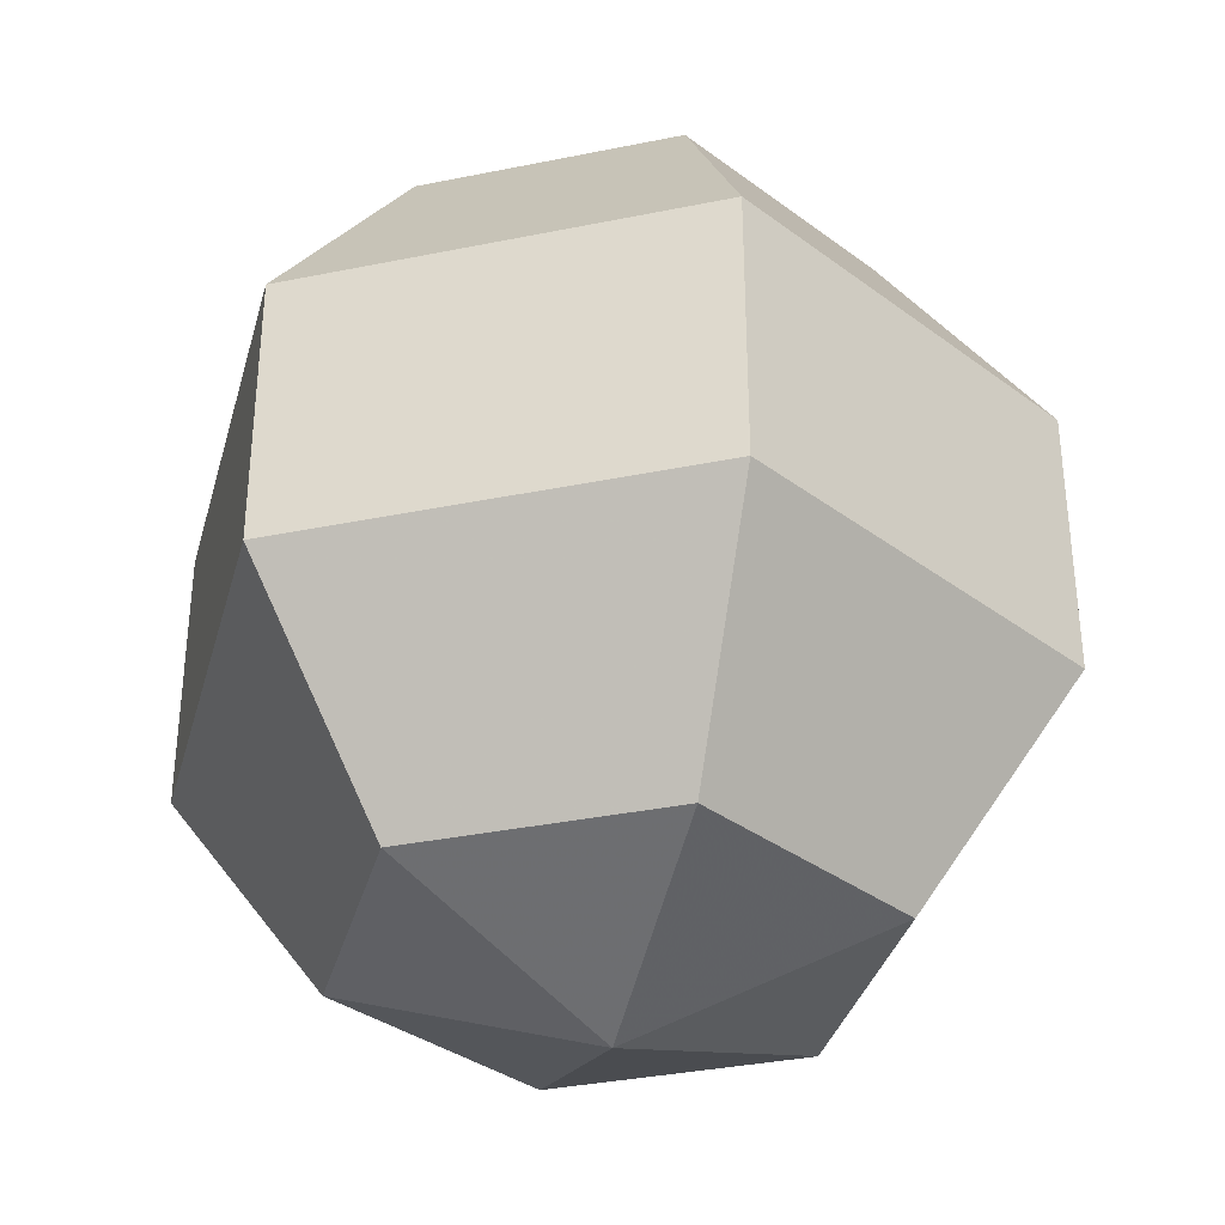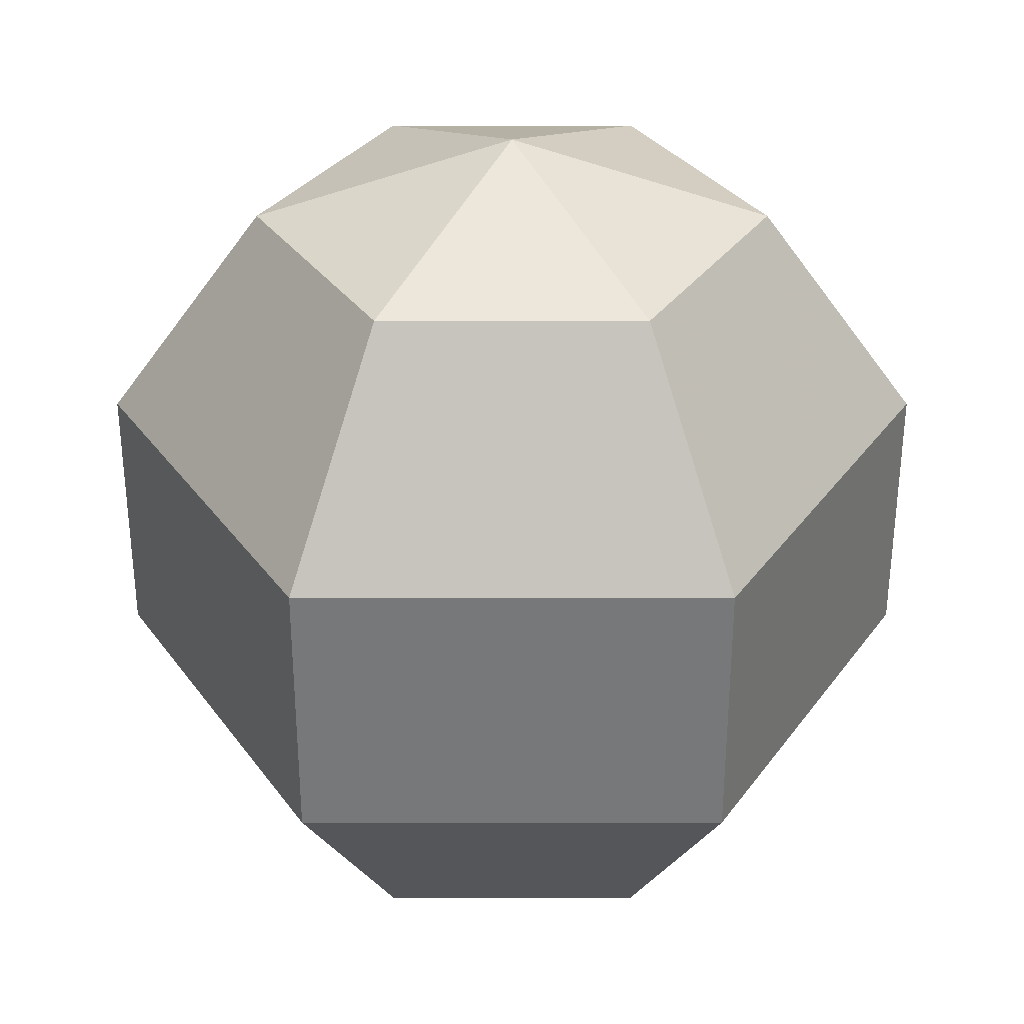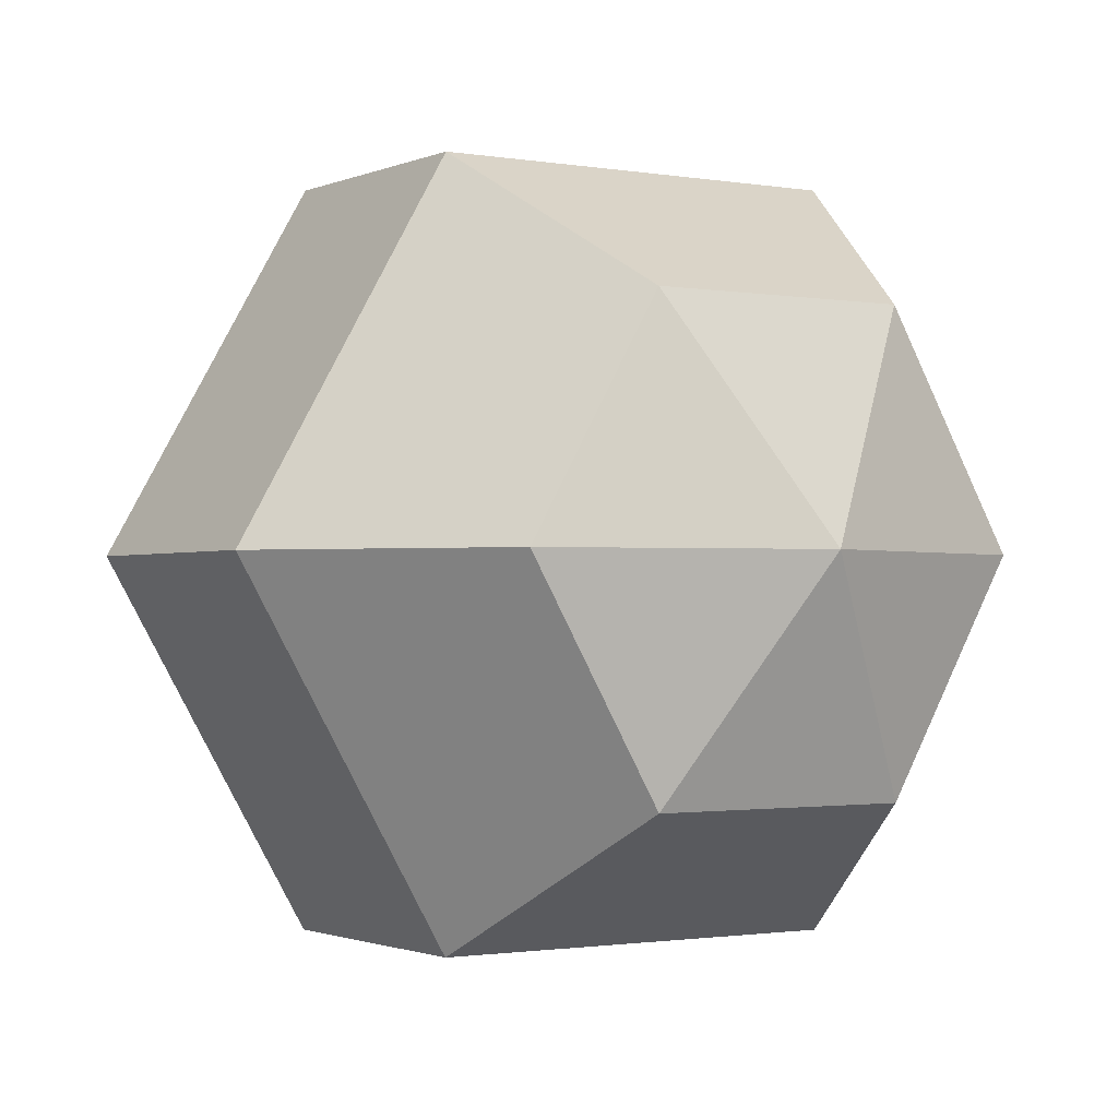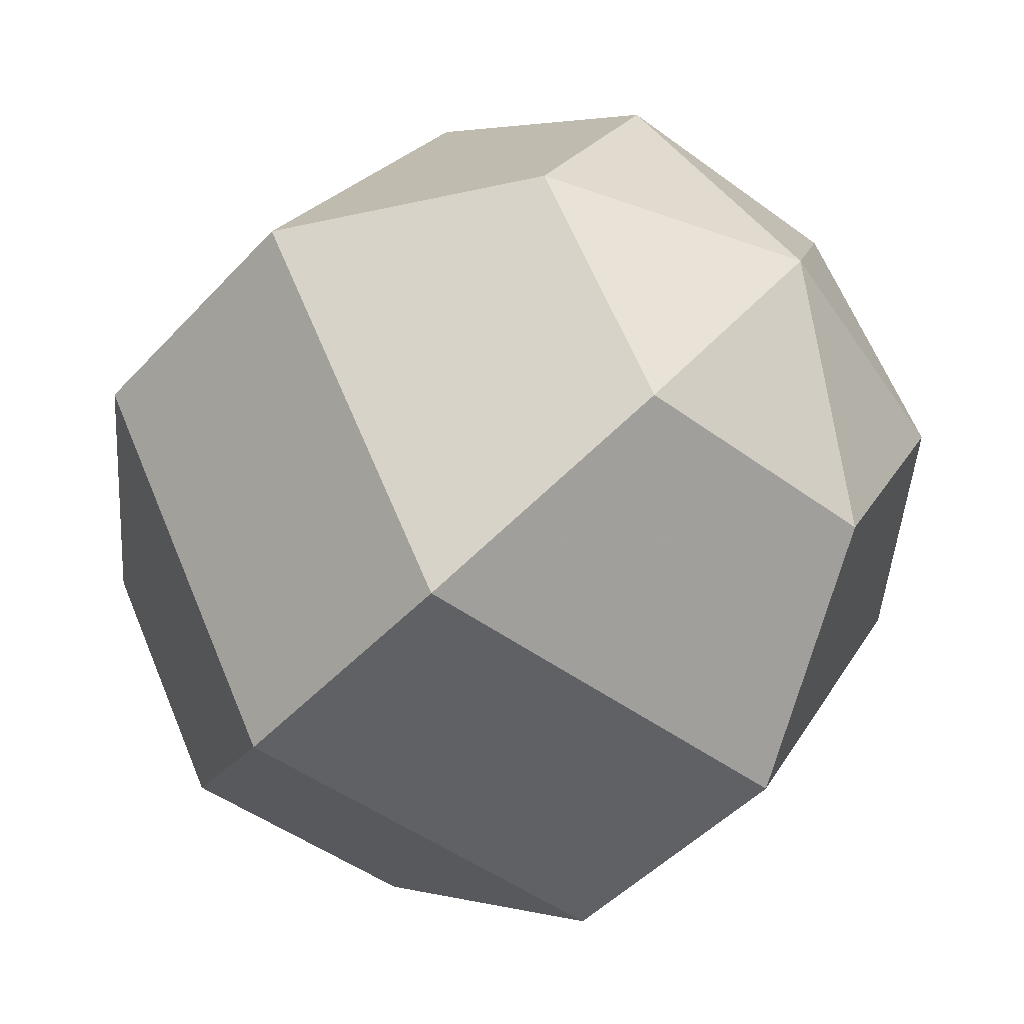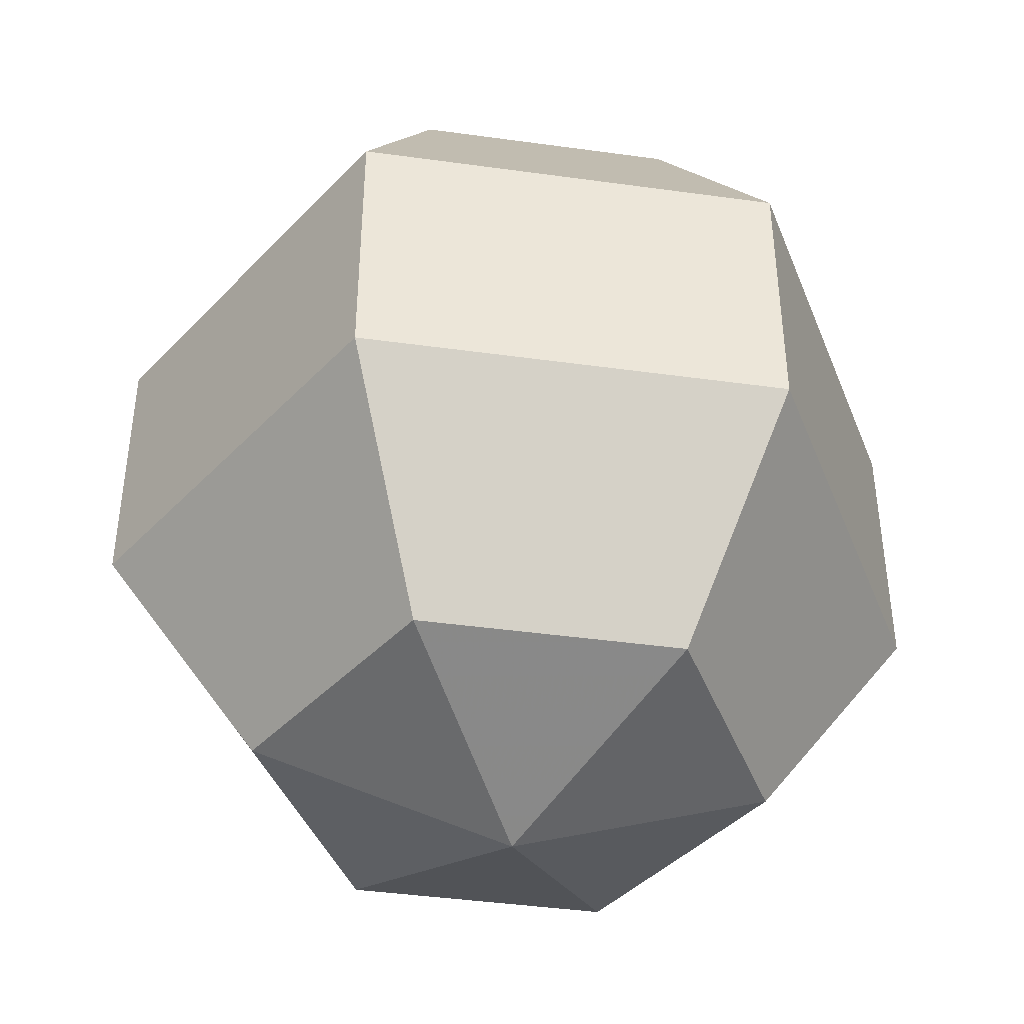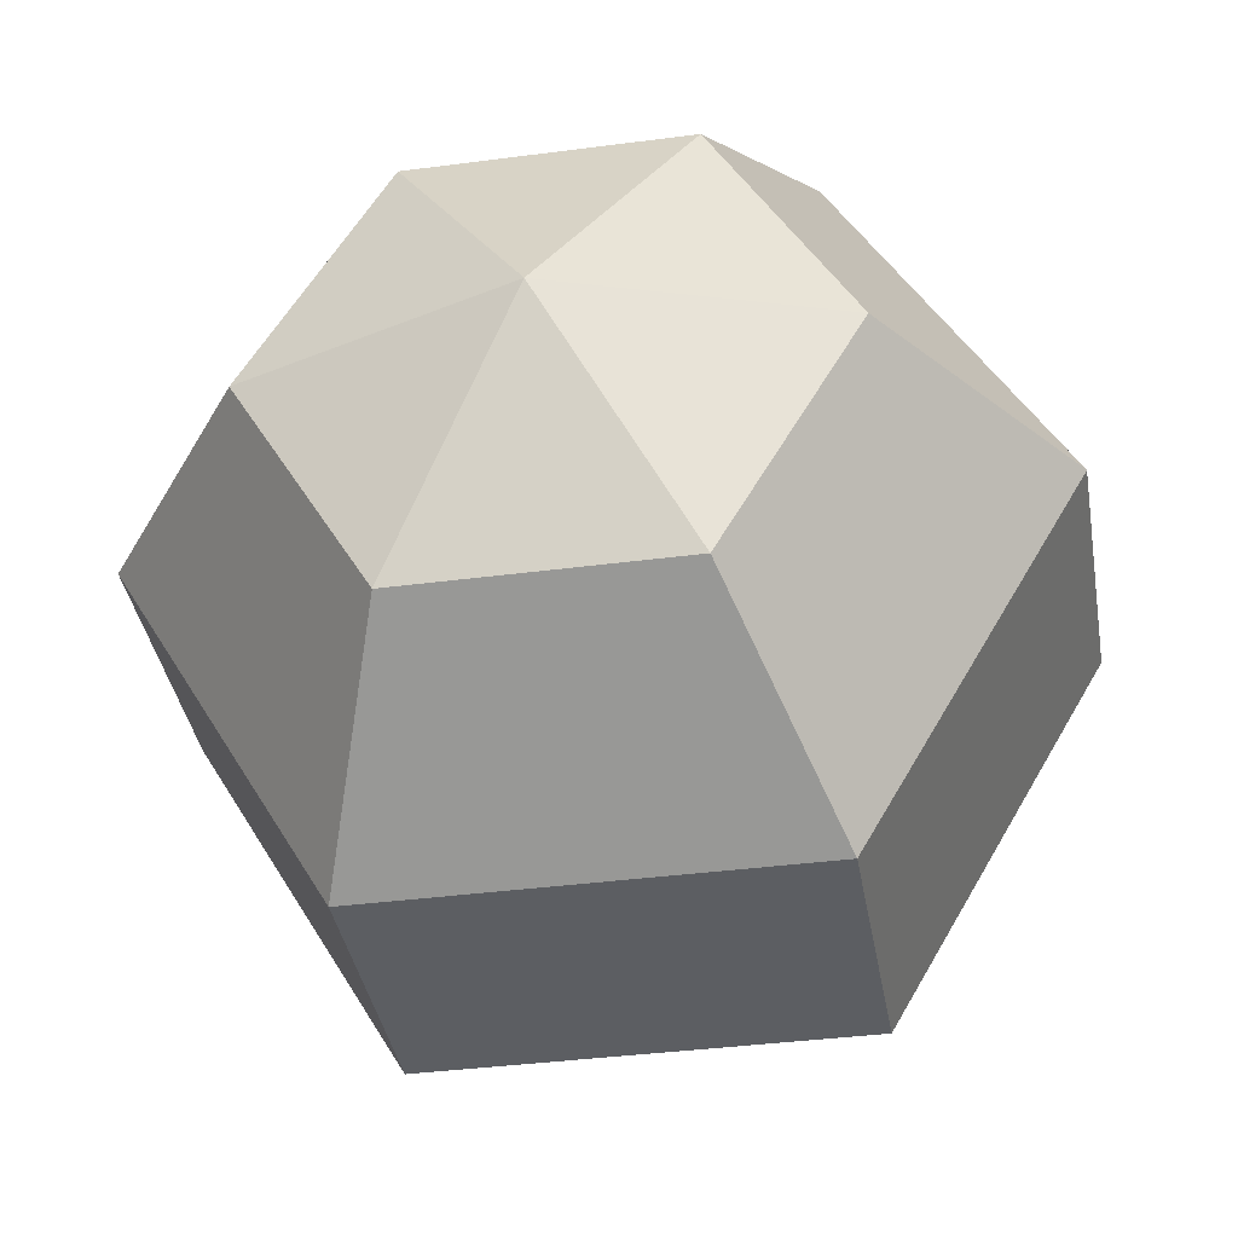
<metadata>
{"format":"obj","ext":"obj","renderer":"f3d","projection":"perspective","resolution":1024,"background":"white","views":[{"elev":-35.1,"azim":15.2,"up":"+Z"},{"elev":32.6,"azim":-120.0,"up":"+Z"},{"elev":-1.3,"azim":-32.9,"up":"+Y"},{"elev":-46.9,"azim":140.0,"up":"+Y"},{"elev":-42.4,"azim":-69.4,"up":"+Z"},{"elev":-37.5,"azim":-170.4,"up":"+Y"}]}
</metadata>
<code>
v 0 5e-07 0.5
v 0.2939 5e-07 0.4045
v 0.1469 0.2545 0.4045
v -0.1469 0.2545 0.4045
v -0.2939 1.5e-06 0.4045
v -0.1469 -0.2545 0.4045
v 0.1469 -0.2545 0.4045
v 0.4755 5e-07 0.1545
v 0.2378 0.4118 0.1545
v -0.2378 0.4118 0.1545
v -0.4755 2e-06 0.1545
v -0.2378 -0.4118 0.1545
v 0.2378 -0.4118 0.1545
v 0.4755 5e-07 -0.1545
v 0.2378 0.4118 -0.1545
v -0.2378 0.4118 -0.1545
v -0.4755 2e-06 -0.1545
v -0.2378 -0.4118 -0.1545
v 0.2378 -0.4118 -0.1545
v 0.2939 5e-07 -0.4045
v 0.1469 0.2545 -0.4045
v -0.1469 0.2545 -0.4045
v -0.2939 1.5e-06 -0.4045
v -0.1469 -0.2545 -0.4045
v 0.1469 -0.2545 -0.4045
v 0 5e-07 -0.5
f 1 2 3
f 1 3 4
f 1 4 5
f 1 5 6
f 1 6 7
f 1 7 2
f 2 8 3
f 3 8 9
f 3 9 4
f 4 9 10
f 4 10 5
f 5 10 11
f 5 11 6
f 6 11 12
f 6 12 7
f 7 12 13
f 7 13 2
f 2 13 8
f 8 14 9
f 9 14 15
f 9 15 10
f 10 15 16
f 10 16 11
f 11 16 17
f 11 17 12
f 12 17 18
f 12 18 13
f 13 18 19
f 13 19 8
f 8 19 14
f 14 20 15
f 15 20 21
f 15 21 16
f 16 21 22
f 16 22 17
f 17 22 23
f 17 23 18
f 18 23 24
f 18 24 19
f 19 24 25
f 19 25 14
f 14 25 20
f 26 21 20
f 26 22 21
f 26 23 22
f 26 24 23
f 26 25 24
f 26 20 25

</code>
